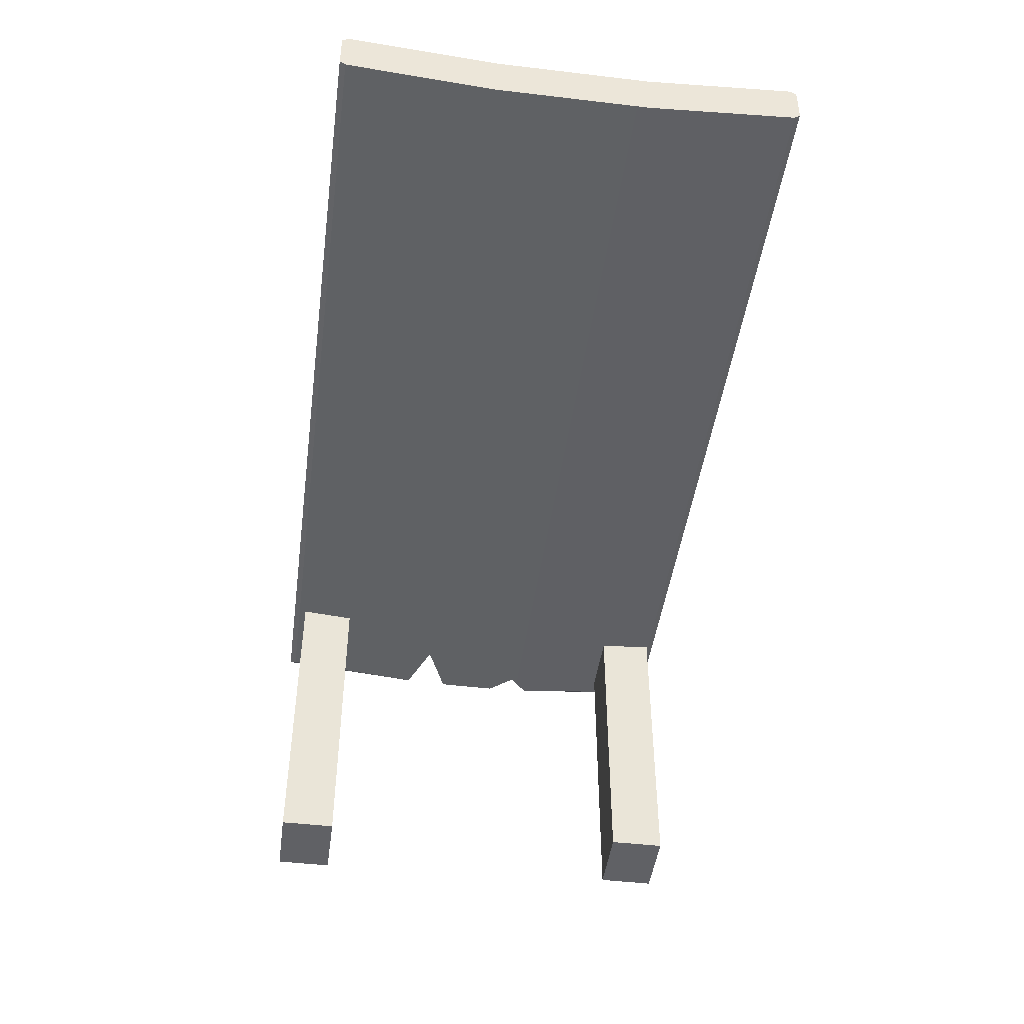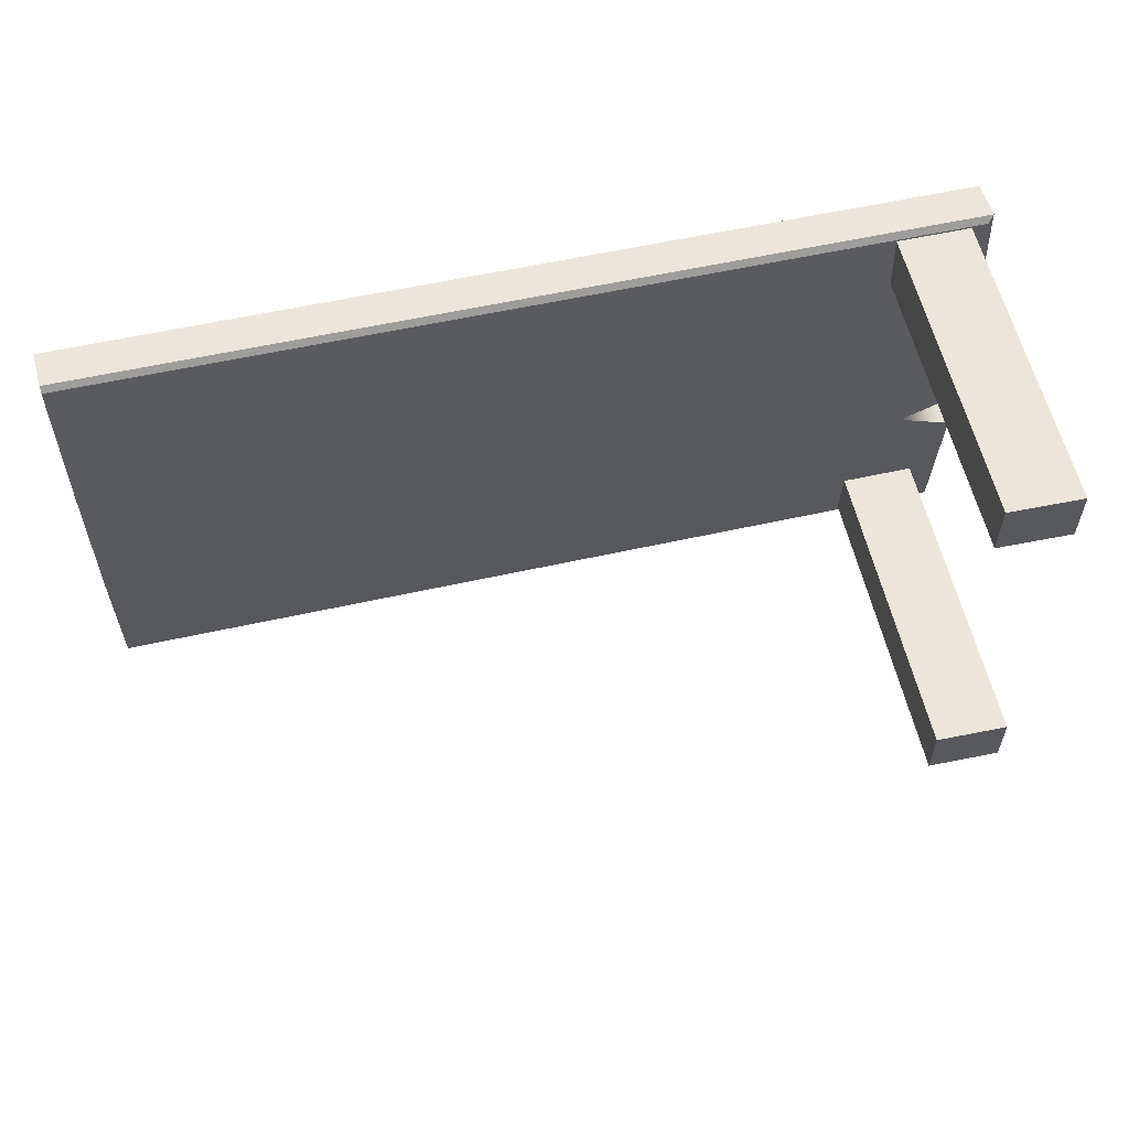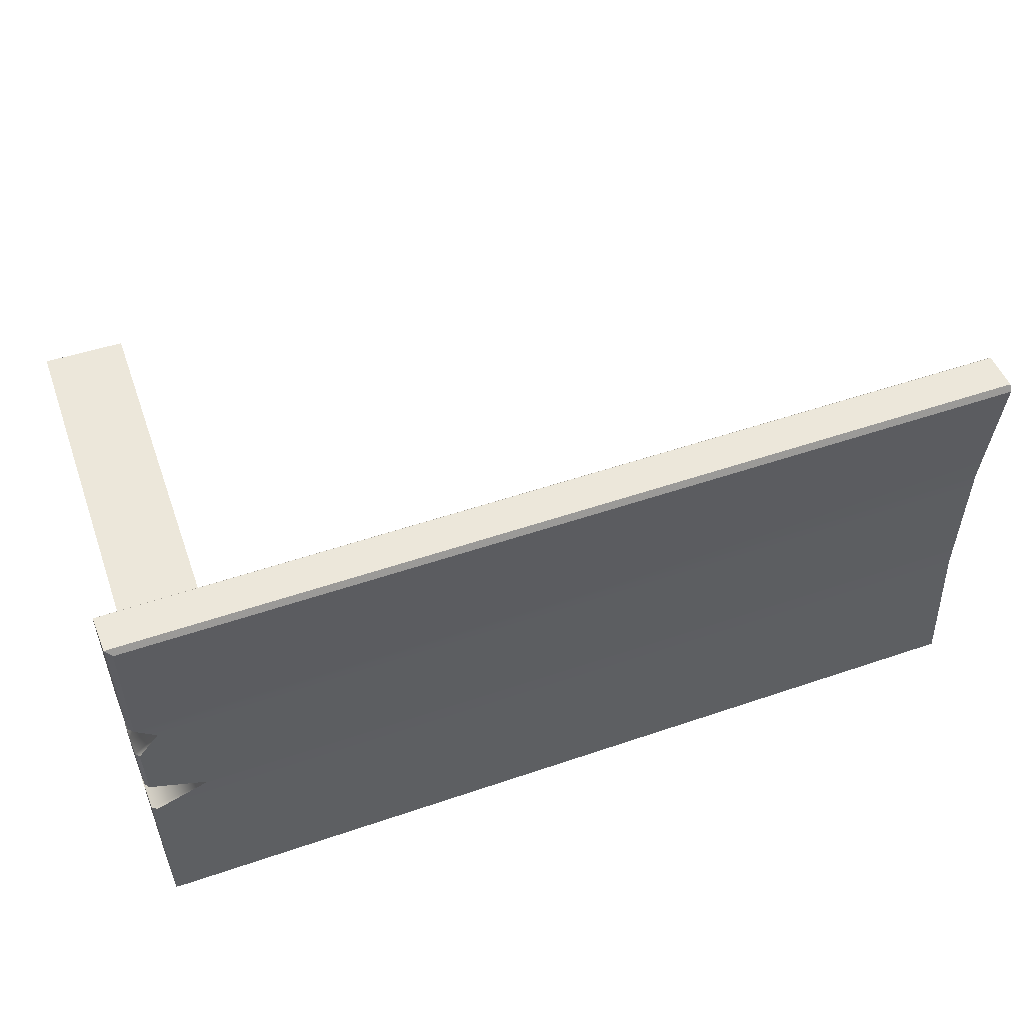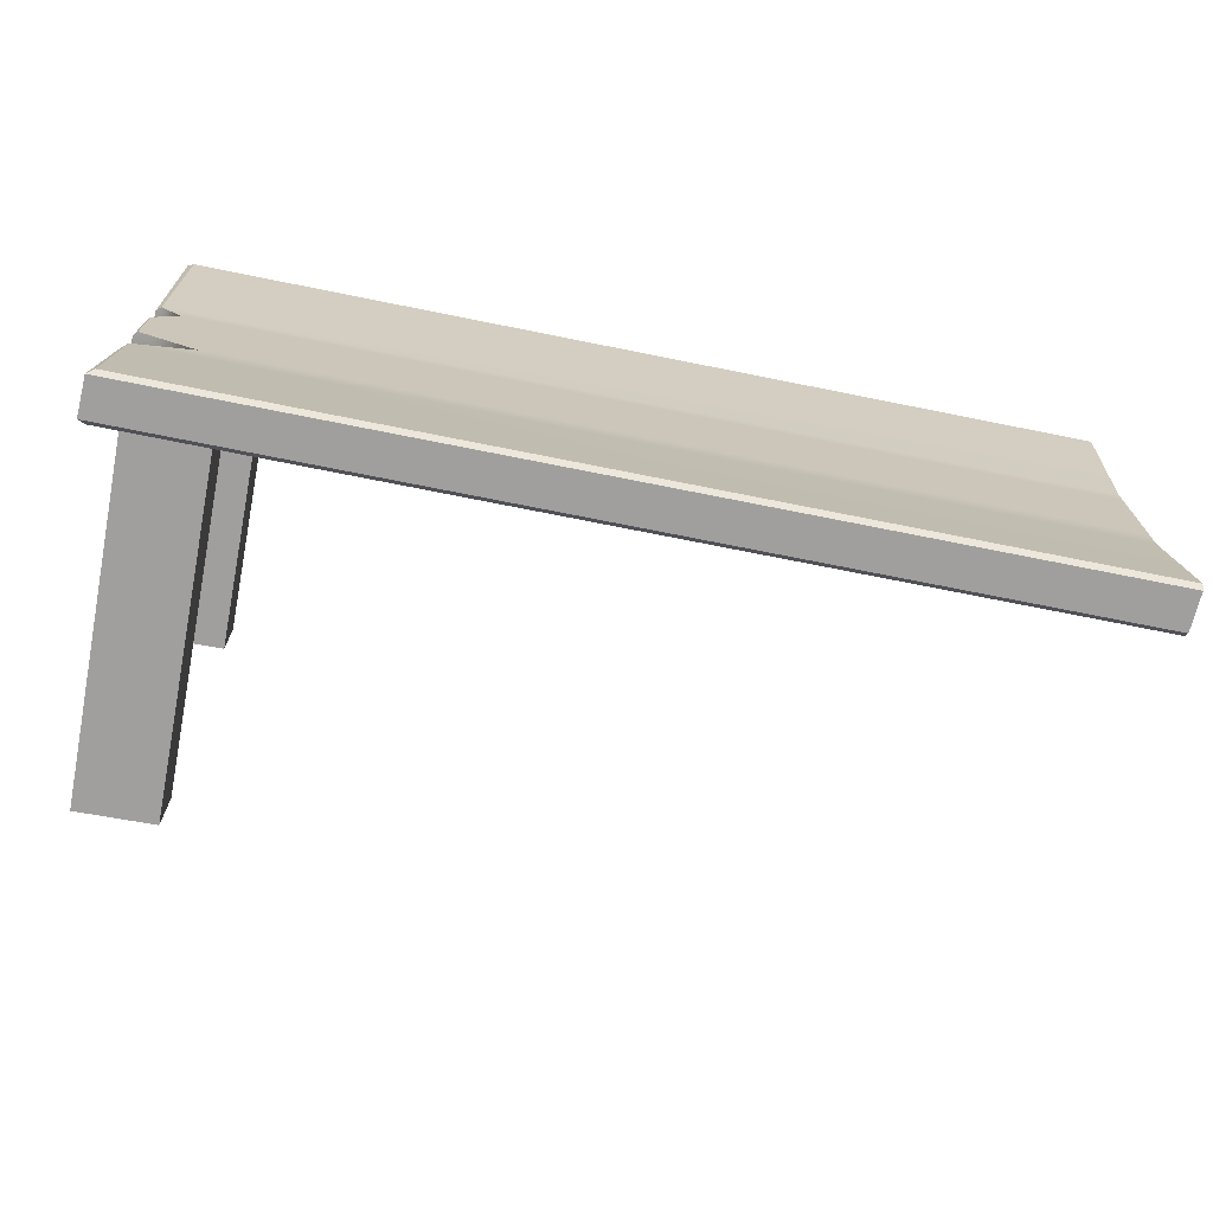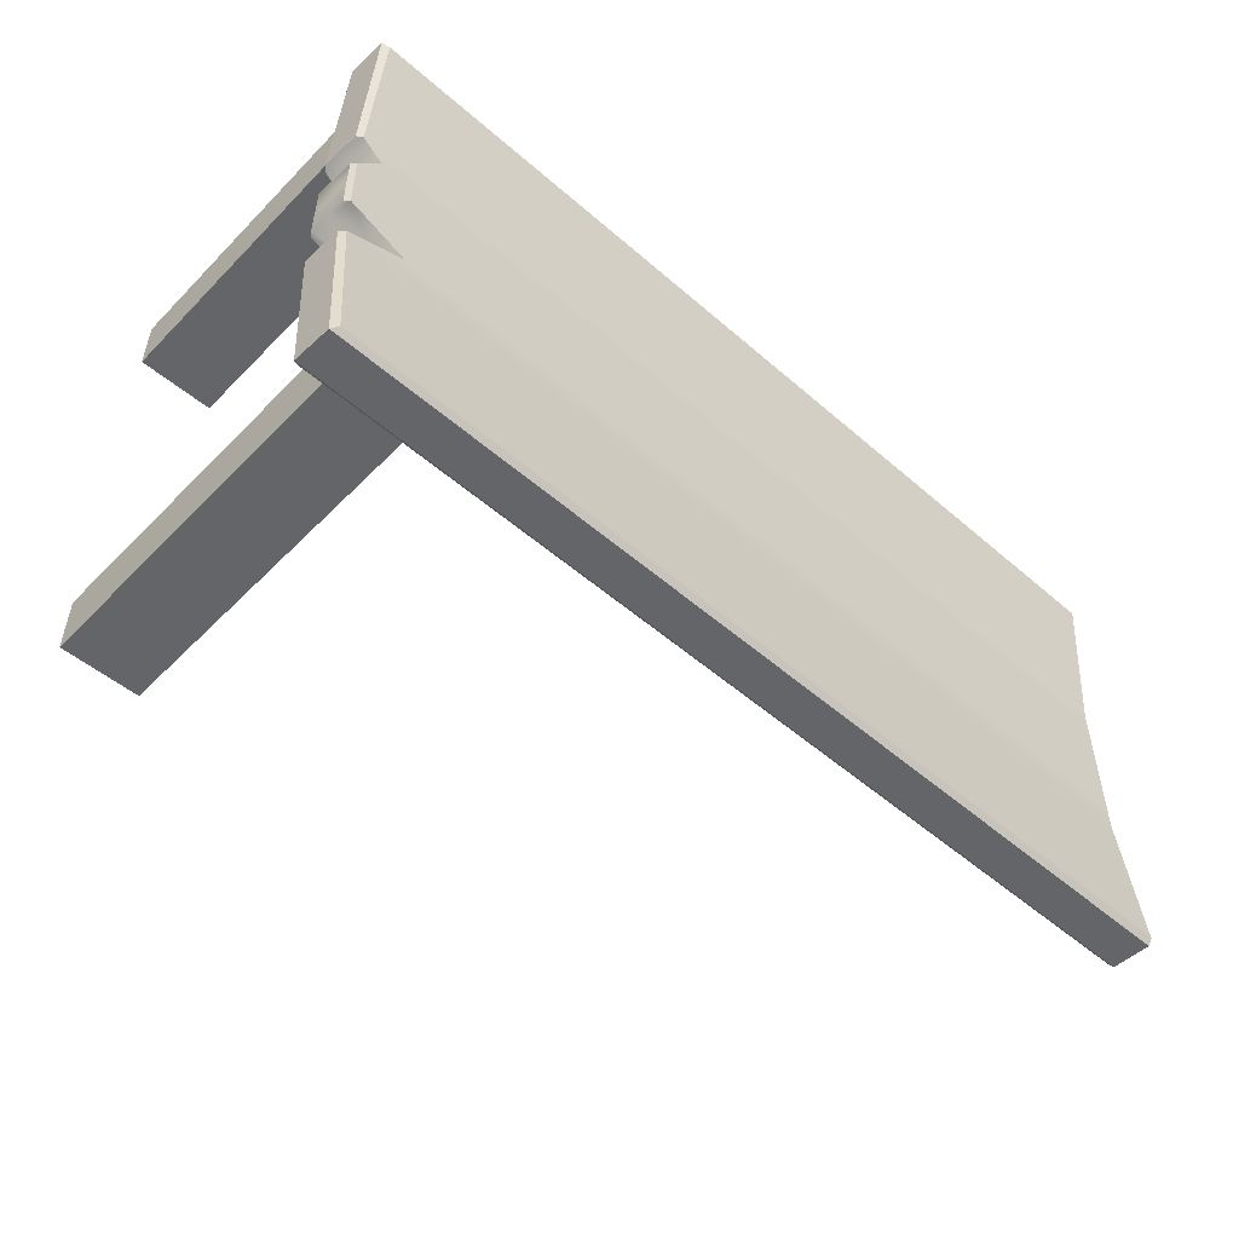
<metadata>
{"format":"obj","ext":"obj","renderer":"f3d","projection":"perspective","resolution":1024,"background":"white","views":[{"elev":-46.2,"azim":-97.7,"up":"+Y"},{"elev":57.5,"azim":-12.8,"up":"+Z"},{"elev":53.1,"azim":160.2,"up":"+Z"},{"elev":-71.3,"azim":168.9,"up":"+Z"},{"elev":-51.6,"azim":137.1,"up":"+Z"}]}
</metadata>
<code>
g default
v 3.798 2.245 1.761
v 3.812 1.95 1.761
v 3.798 2.245 2.757
v 3.812 1.95 2.757
v 3.798 2.245 2.065
v 3.812 1.95 2.065
v 3.798 2.245 2.454
v 3.812 1.95 2.454
v 9.432 2.27 2.632
v 3.798 2.245 2.632
v 3.812 1.95 2.632
v 9.446 1.975 2.632
v 9.205 2.269 1.911
v 3.798 2.245 1.911
v 3.812 1.95 1.911
v 9.219 1.974 1.911
v 3.808 2.031 3.715
v 3.806 2.06 3.753
v 9.601 2.087 3.753
v 9.561 2.056 3.712
v 3.794 2.325 3.71
v 3.795 2.3 3.753
v 9.549 2.351 3.714
v 9.59 2.327 3.753
v 3.794 2.325 0.8087
v 3.795 2.3 0.7656
v 9.59 2.327 0.7657
v 9.549 2.351 0.8054
v 3.808 2.031 0.8037
v 3.806 2.06 0.7656
v 9.561 2.056 0.8071
v 9.602 2.087 0.7657
v 9.562 2.271 2.749
v 9.594 2.243 2.757
v 9.606 2.004 1.762
v 9.573 1.976 1.767
v 9.559 2.27 1.767
v 9.594 2.243 1.762
v 9.575 1.976 2.749
v 9.605 2.004 2.757
v 9.594 2.241 2.065
v 9.568 2.271 2.061
v 9.571 2.271 2.453
v 9.594 2.241 2.453
v 9.585 1.976 2.062
v 9.606 2.002 2.065
v 9.606 2.002 2.454
v 9.587 1.976 2.461
v 9.6 2.129 2.757
v 9.596 2.212 3.753
v 3.8 2.185 3.753
v 9.6 2.121 2.065
v 9.6 2.121 2.453
v 3.801 2.182 0.7656
v 9.596 2.209 0.7657
v 9.6 2.126 1.762
v 9.439 2.121 2.632
v 9.213 2.102 1.911
f 4 17 18 51 22 21 3
f 11 4 3 10
f 11 12 39 4
f 3 33 9 10
f 15 6 5 14
f 15 16 45 6
f 5 42 13 14
f 6 8 7 5
f 6 45 48 8
f 52 53 47 46
f 7 43 42 5
f 10 9 43 7
f 8 11 10 7
f 8 48 12 11
f 9 57 53 44 43
f 14 13 37 1
f 2 15 14 1
f 2 36 16 15
f 13 58 56 38 37
f 30 29 2 1 25 26 54
f 33 34 49 57 9
f 18 17 20 19
f 19 20 39 40
f 21 22 24 23
f 23 24 34 33
f 26 25 28 27
f 27 28 37 38
f 29 30 32 31
f 31 32 35 36
f 18 19 50 51
f 21 23 33 3
f 54 55 32 30
f 4 39 20 17
f 19 40 49 50
f 29 31 36 2
f 55 56 35 32
f 1 37 28 25
f 42 41 52 58 13
f 41 42 43 44
f 45 46 47 48
f 50 49 34 24
f 51 50 24 22
f 41 44 53 52
f 26 27 55 54
f 27 38 56 55
f 57 49 40 39 12
f 53 57 12 48 47
f 58 52 46 45 16
f 56 58 16 36 35
v 8.97 0.02013 3.337
v 9.45 0.01193 3.337
v 8.97 0.02014 3.701
v 9.45 0.01193 3.701
v 8.978 2.088 3.701
v 9.458 2.08 3.701
v 8.978 2.088 3.337
v 9.458 2.08 3.337
f 59 60 62 61
f 61 62 64 63
f 63 64 66 65
f 65 66 60 59
f 60 66 64 62
f 65 59 61 63
v 8.913 -0.08754 0.8534
v 9.393 -0.09574 0.8534
v 8.913 -0.08754 1.217
v 9.393 -0.09574 1.217
v 8.922 2.131 1.217
v 9.402 2.123 1.217
v 8.922 2.131 0.8534
v 9.402 2.123 0.8534
f 67 68 70 69
f 69 70 72 71
f 71 72 74 73
f 73 74 68 67
f 68 74 72 70
f 73 67 69 71

</code>
